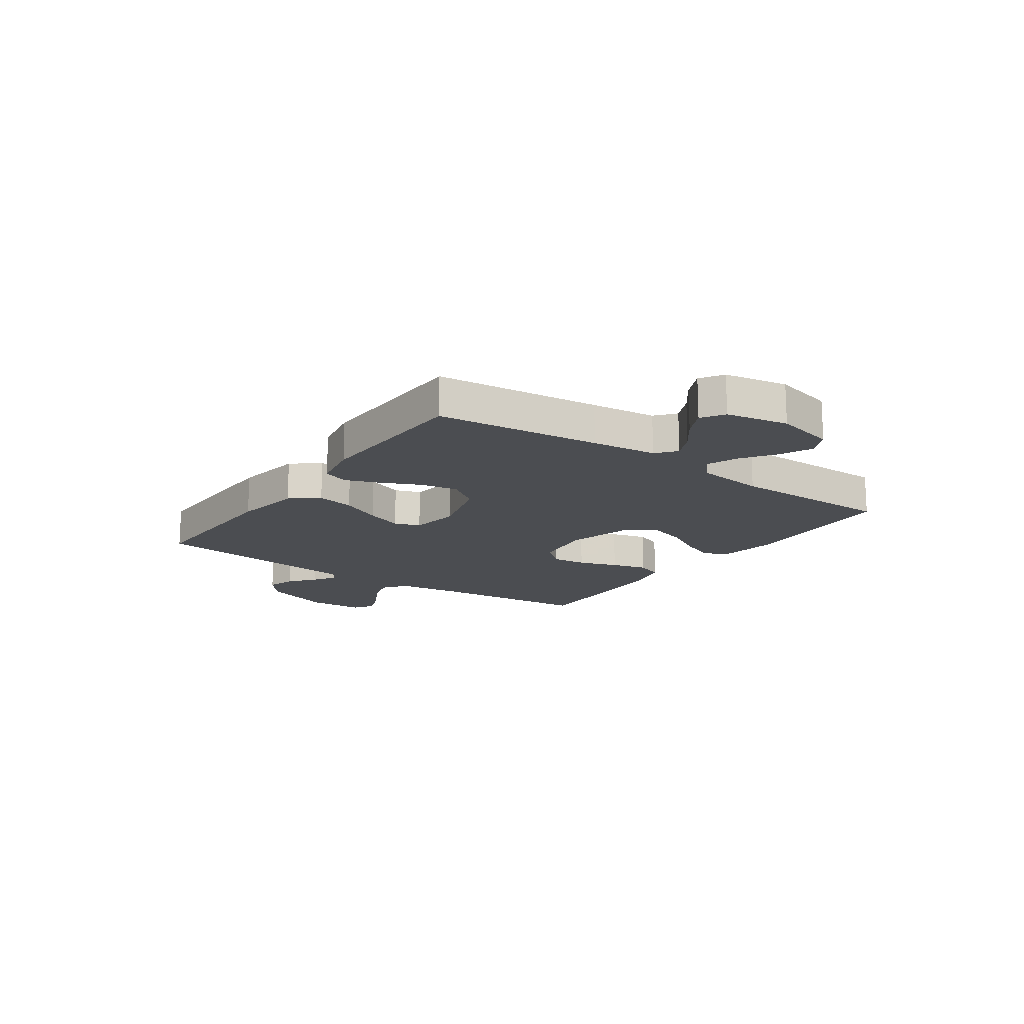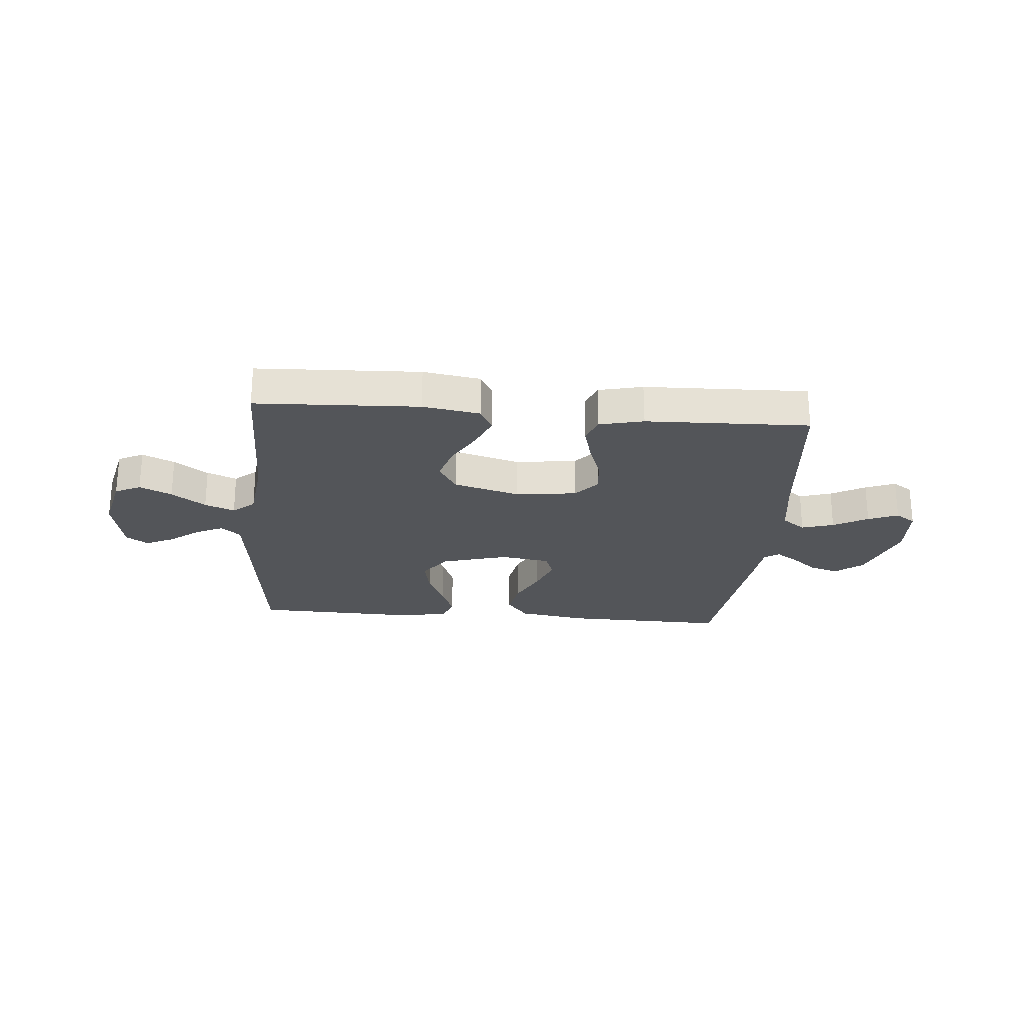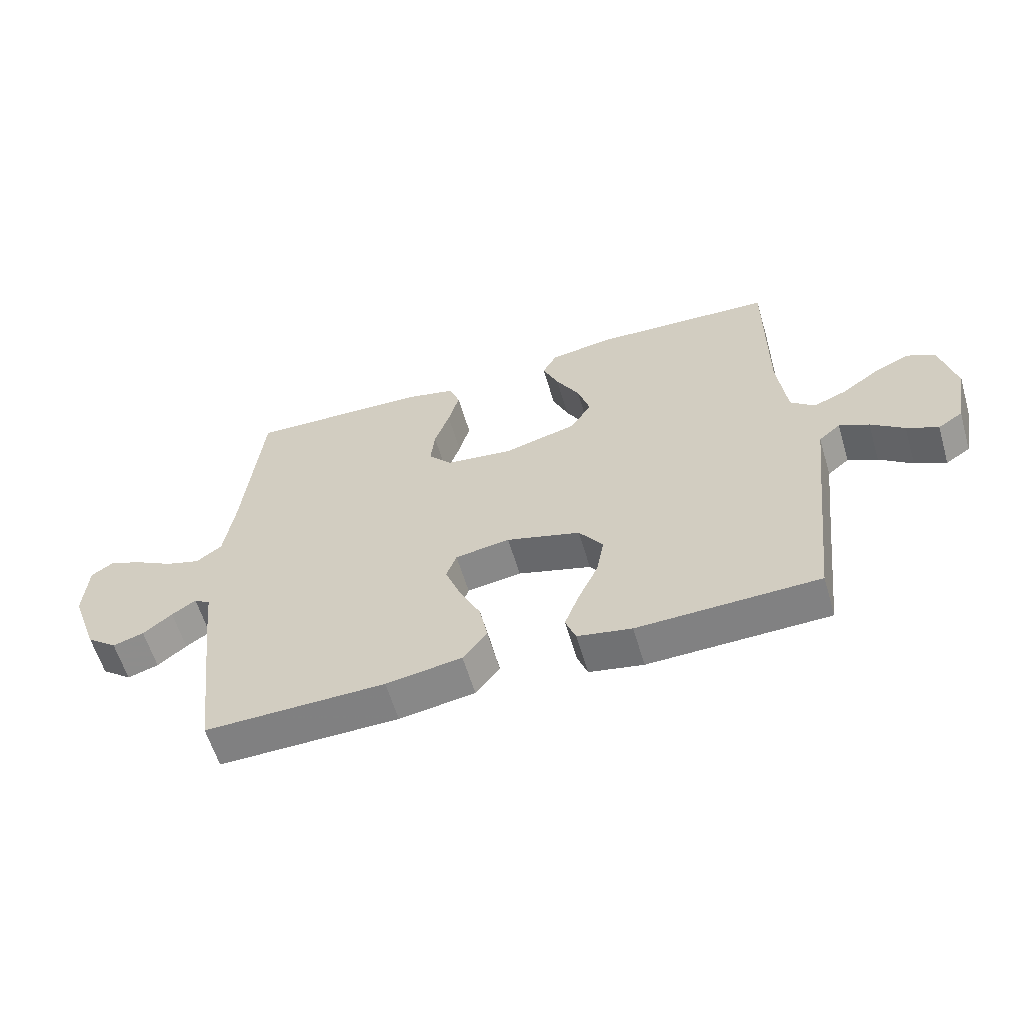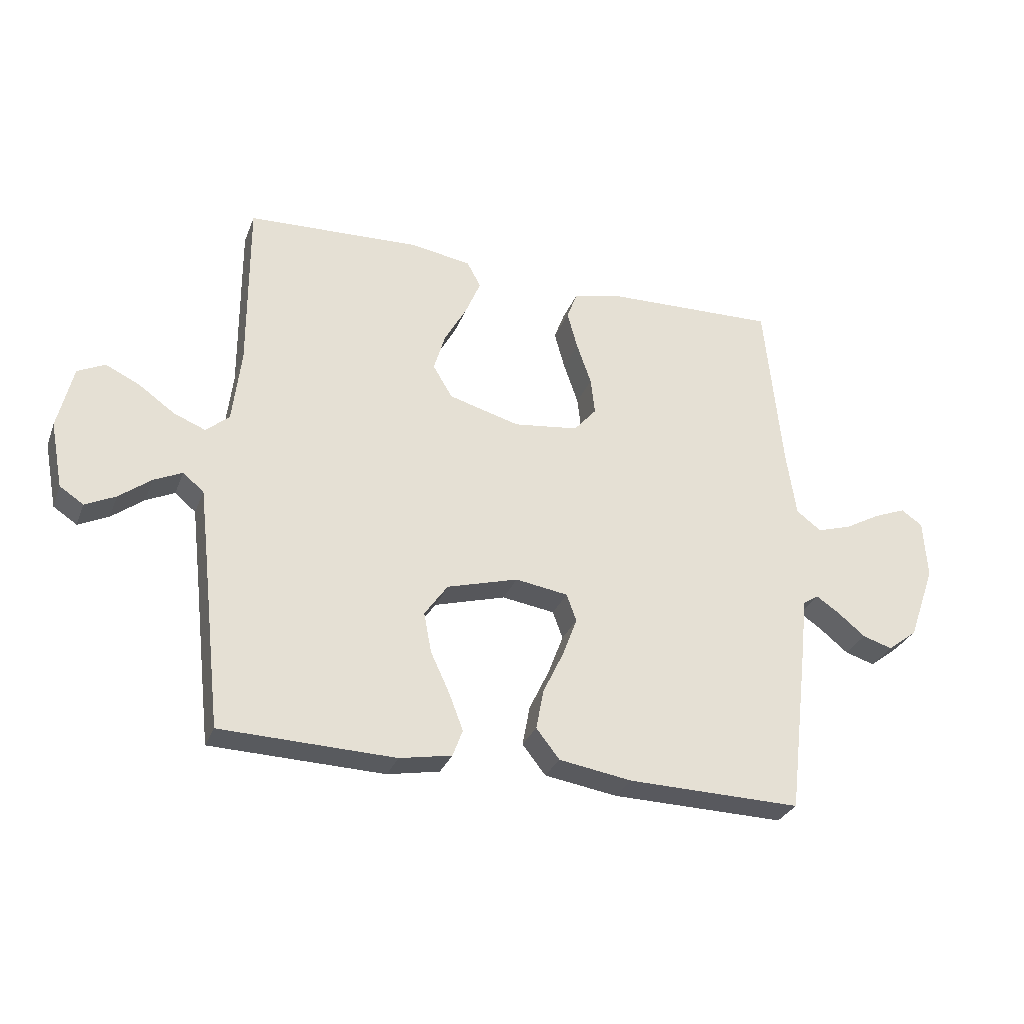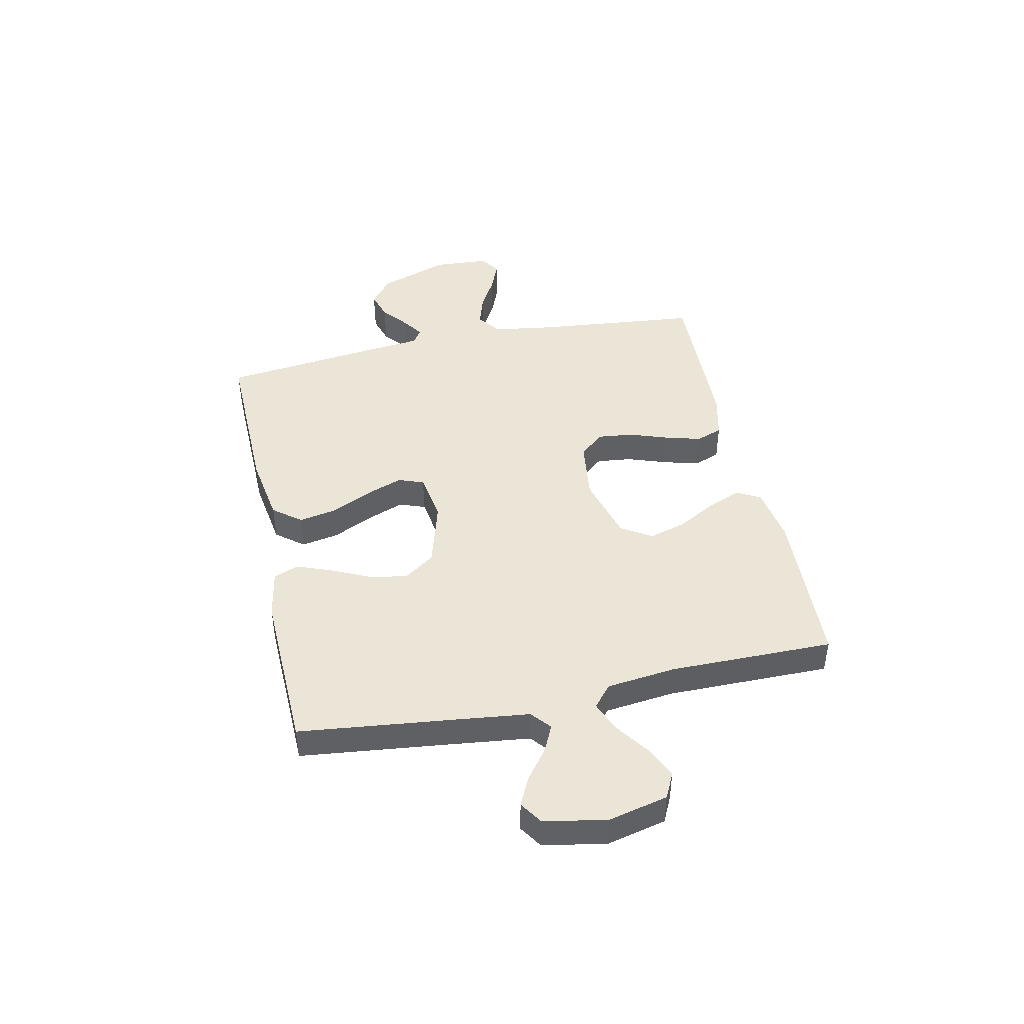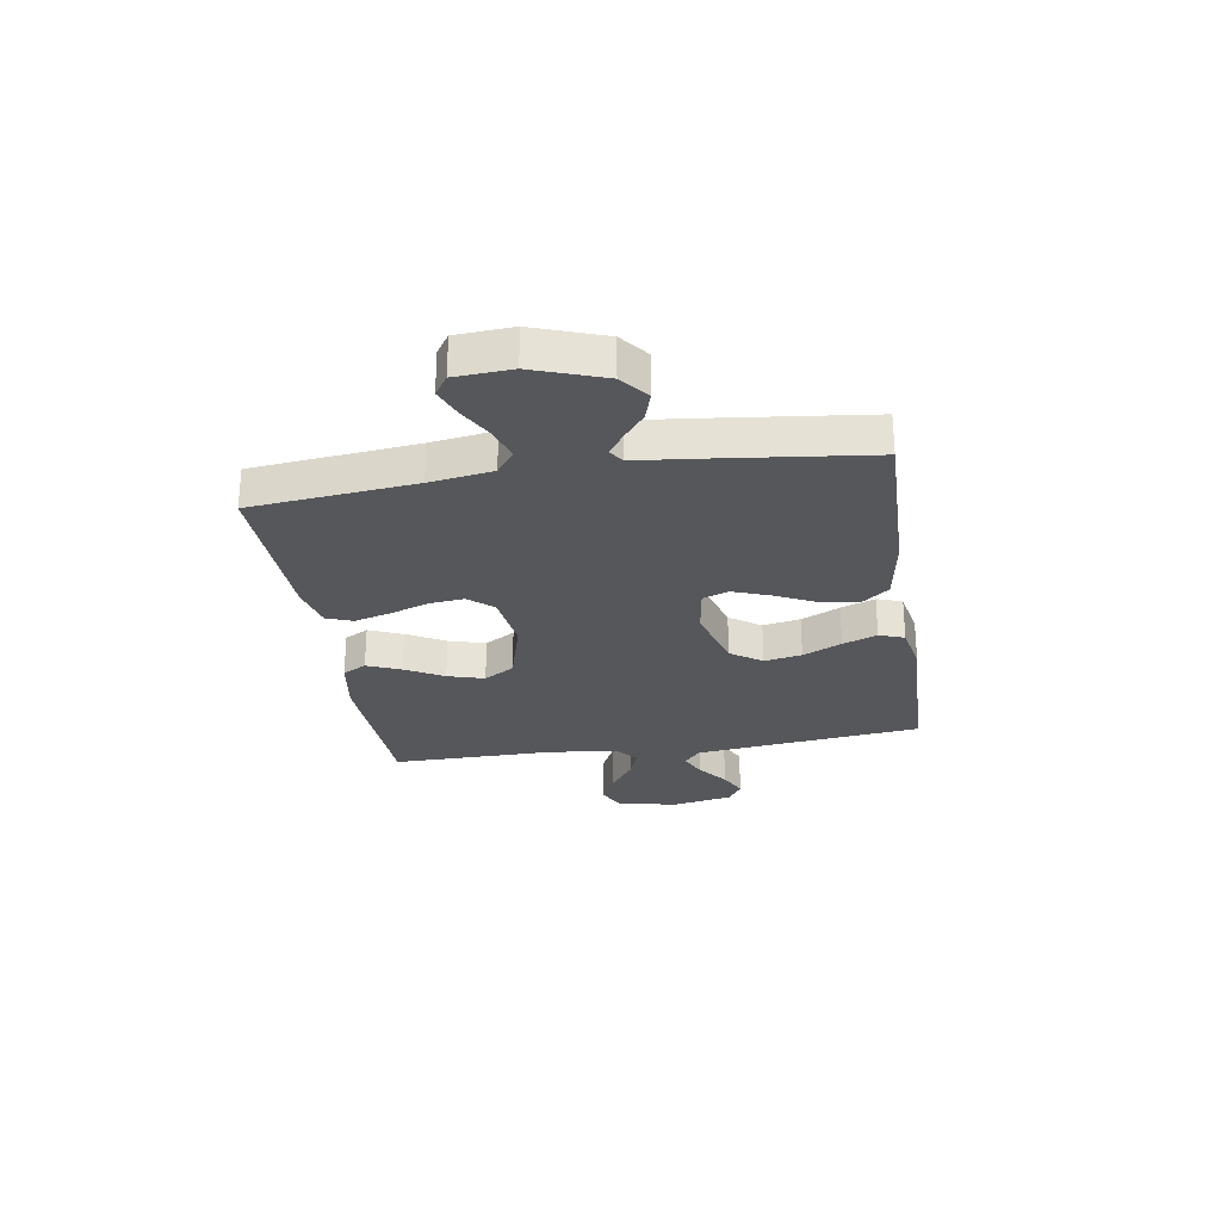
<metadata>
{"format":"obj","ext":"obj","renderer":"f3d","projection":"perspective","resolution":1024,"background":"white","views":[{"elev":-16.0,"azim":-125.1,"up":"+Y"},{"elev":-24.4,"azim":-4.9,"up":"+Y"},{"elev":-59.8,"azim":-163.5,"up":"+Z"},{"elev":-29.9,"azim":-18.8,"up":"+Z"},{"elev":44.4,"azim":-102.0,"up":"+Y"},{"elev":-27.1,"azim":99.1,"up":"+Y"}]}
</metadata>
<code>
v 0.5 0.07 0.5
v 0.53 0.07 0.2
v 0.547 0.07 0.085
v 0.59 0.07 0.053
v 0.649 0.07 0.071
v 0.712 0.07 0.106
v 0.767 0.07 0.128
v 0.804 0.07 0.103
v 0.81 0.07 0
v 0.764 0.07 -0.129
v 0.713 0.07 -0.169
v 0.661 0.07 -0.153
v 0.613 0.07 -0.114
v 0.573 0.07 -0.087
v 0.546 0.07 -0.105
v 0.536 0.07 -0.2
v 0.5 0.07 -0.5
v 0.2 0.07 -0.494
v 0.074 0.07 -0.474
v 0.034 0.07 -0.423
v 0.047 0.07 -0.354
v 0.083 0.07 -0.279
v 0.108 0.07 -0.212
v 0.091 0.07 -0.165
v 0 0.07 -0.151
v -0.123 0.07 -0.186
v -0.163 0.07 -0.243
v -0.15 0.07 -0.312
v -0.117 0.07 -0.383
v -0.093 0.07 -0.446
v -0.11 0.07 -0.492
v -0.2 0.07 -0.509
v -0.5 0.07 -0.5
v -0.534 0.07 -0.2
v -0.548 0.07 -0.081
v -0.584 0.07 -0.051
v -0.633 0.07 -0.074
v -0.688 0.07 -0.116
v -0.74 0.07 -0.141
v -0.781 0.07 -0.114
v -0.803 0.07 0
v -0.777 0.07 0.11
v -0.73 0.07 0.133
v -0.671 0.07 0.105
v -0.609 0.07 0.061
v -0.554 0.07 0.039
v -0.514 0.07 0.073
v -0.499 0.07 0.2
v -0.5 0.07 0.5
v -0.2 0.07 0.513
v -0.095 0.07 0.496
v -0.071 0.07 0.452
v -0.097 0.07 0.39
v -0.136 0.07 0.32
v -0.156 0.07 0.253
v -0.122 0.07 0.197
v 0 0.07 0.163
v 0.112 0.07 0.177
v 0.151 0.07 0.222
v 0.144 0.07 0.286
v 0.119 0.07 0.358
v 0.101 0.07 0.424
v 0.119 0.07 0.472
v 0.2 0.07 0.491
v 0.5 0 0.5
v 0.53 0 0.2
v 0.547 0 0.085
v 0.59 0 0.053
v 0.649 0 0.071
v 0.712 0 0.106
v 0.767 0 0.128
v 0.804 0 0.103
v 0.81 0 0
v 0.764 0 -0.129
v 0.713 0 -0.169
v 0.661 0 -0.153
v 0.613 0 -0.114
v 0.573 0 -0.087
v 0.546 0 -0.105
v 0.536 0 -0.2
v 0.5 0 -0.5
v 0.2 0 -0.494
v 0.074 0 -0.474
v 0.034 0 -0.423
v 0.047 0 -0.354
v 0.083 0 -0.279
v 0.108 0 -0.212
v 0.091 0 -0.165
v 0 0 -0.151
v -0.123 0 -0.186
v -0.163 0 -0.243
v -0.15 0 -0.312
v -0.117 0 -0.383
v -0.093 0 -0.446
v -0.11 0 -0.492
v -0.2 0 -0.509
v -0.5 0 -0.5
v -0.534 0 -0.2
v -0.548 0 -0.081
v -0.584 0 -0.051
v -0.633 0 -0.074
v -0.688 0 -0.116
v -0.74 0 -0.141
v -0.781 0 -0.114
v -0.803 0 0
v -0.777 0 0.11
v -0.73 0 0.133
v -0.671 0 0.105
v -0.609 0 0.061
v -0.554 0 0.039
v -0.514 0 0.073
v -0.499 0 0.2
v -0.5 0 0.5
v -0.2 0 0.513
v -0.095 0 0.496
v -0.071 0 0.452
v -0.097 0 0.39
v -0.136 0 0.32
v -0.156 0 0.253
v -0.122 0 0.197
v 0 0 0.163
v 0.112 0 0.177
v 0.151 0 0.222
v 0.144 0 0.286
v 0.119 0 0.358
v 0.101 0 0.424
v 0.119 0 0.472
v 0.2 0 0.491
f 63 64 1 2
f 60 61 62 63
f 60 63 2 3
f 59 60 3 4
f 58 59 4
f 57 58 4
f 51 52 53 54
f 51 54 55
f 48 49 50 51
f 47 48 51 55
f 46 47 55 56
f 42 43 44 45
f 42 45 46
f 41 42 46
f 40 41 46
f 37 38 39 40
f 36 37 40 46
f 35 36 46 56
f 31 32 33 34
f 28 29 30 31
f 28 31 34 35
f 19 20 21 22
f 19 22 23
f 18 19 23
f 15 16 17 18
f 15 18 23
f 14 15 23 24
f 10 11 12 13
f 10 13 14
f 9 10 14
f 5 6 7 8
f 4 5 8 9
f 57 4 9 14
f 27 28 35
f 26 27 35 56
f 25 26 56 57
f 14 24 25 57
f 66 65 128 127
f 127 126 125 124
f 67 66 127 124
f 68 67 124 123
f 68 123 122
f 68 122 121
f 118 117 116 115
f 119 118 115
f 115 114 113 112
f 119 115 112 111
f 120 119 111 110
f 109 108 107 106
f 110 109 106
f 110 106 105
f 110 105 104
f 104 103 102 101
f 110 104 101 100
f 120 110 100 99
f 98 97 96 95
f 95 94 93 92
f 99 98 95 92
f 86 85 84 83
f 87 86 83
f 87 83 82
f 82 81 80 79
f 87 82 79
f 88 87 79 78
f 77 76 75 74
f 78 77 74
f 78 74 73
f 72 71 70 69
f 73 72 69 68
f 78 73 68 121
f 99 92 91
f 120 99 91 90
f 121 120 90 89
f 121 89 88 78
f 1 65 66 2
f 2 66 67 3
f 3 67 68 4
f 4 68 69 5
f 5 69 70 6
f 6 70 71 7
f 7 71 72 8
f 8 72 73 9
f 9 73 74 10
f 10 74 75 11
f 11 75 76 12
f 12 76 77 13
f 13 77 78 14
f 14 78 79 15
f 15 79 80 16
f 16 80 81 17
f 17 81 82 18
f 18 82 83 19
f 19 83 84 20
f 20 84 85 21
f 21 85 86 22
f 22 86 87 23
f 23 87 88 24
f 24 88 89 25
f 25 89 90 26
f 26 90 91 27
f 27 91 92 28
f 28 92 93 29
f 29 93 94 30
f 30 94 95 31
f 31 95 96 32
f 32 96 97 33
f 33 97 98 34
f 34 98 99 35
f 35 99 100 36
f 36 100 101 37
f 37 101 102 38
f 38 102 103 39
f 39 103 104 40
f 40 104 105 41
f 41 105 106 42
f 42 106 107 43
f 43 107 108 44
f 44 108 109 45
f 45 109 110 46
f 46 110 111 47
f 47 111 112 48
f 48 112 113 49
f 49 113 114 50
f 50 114 115 51
f 51 115 116 52
f 52 116 117 53
f 53 117 118 54
f 54 118 119 55
f 55 119 120 56
f 56 120 121 57
f 57 121 122 58
f 58 122 123 59
f 59 123 124 60
f 60 124 125 61
f 61 125 126 62
f 62 126 127 63
f 63 127 128 64
f 64 128 65 1

</code>
